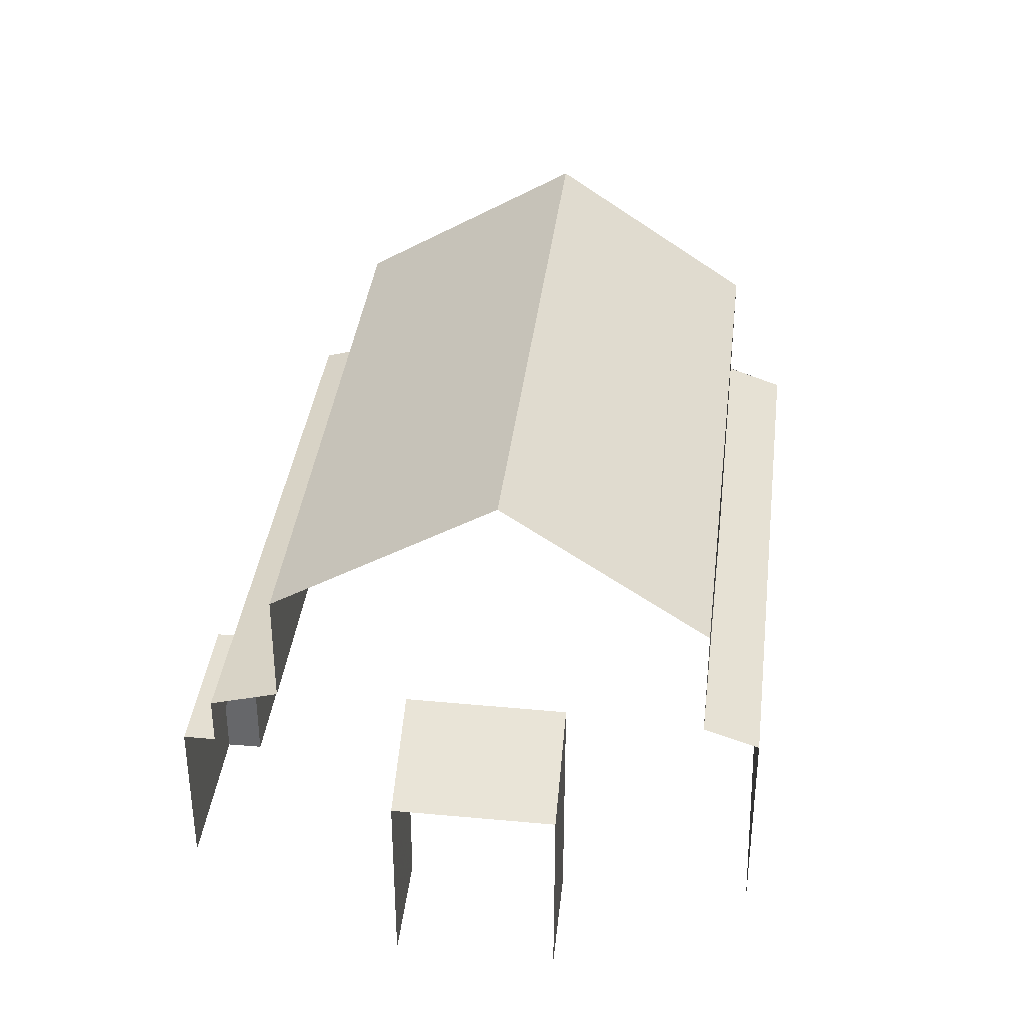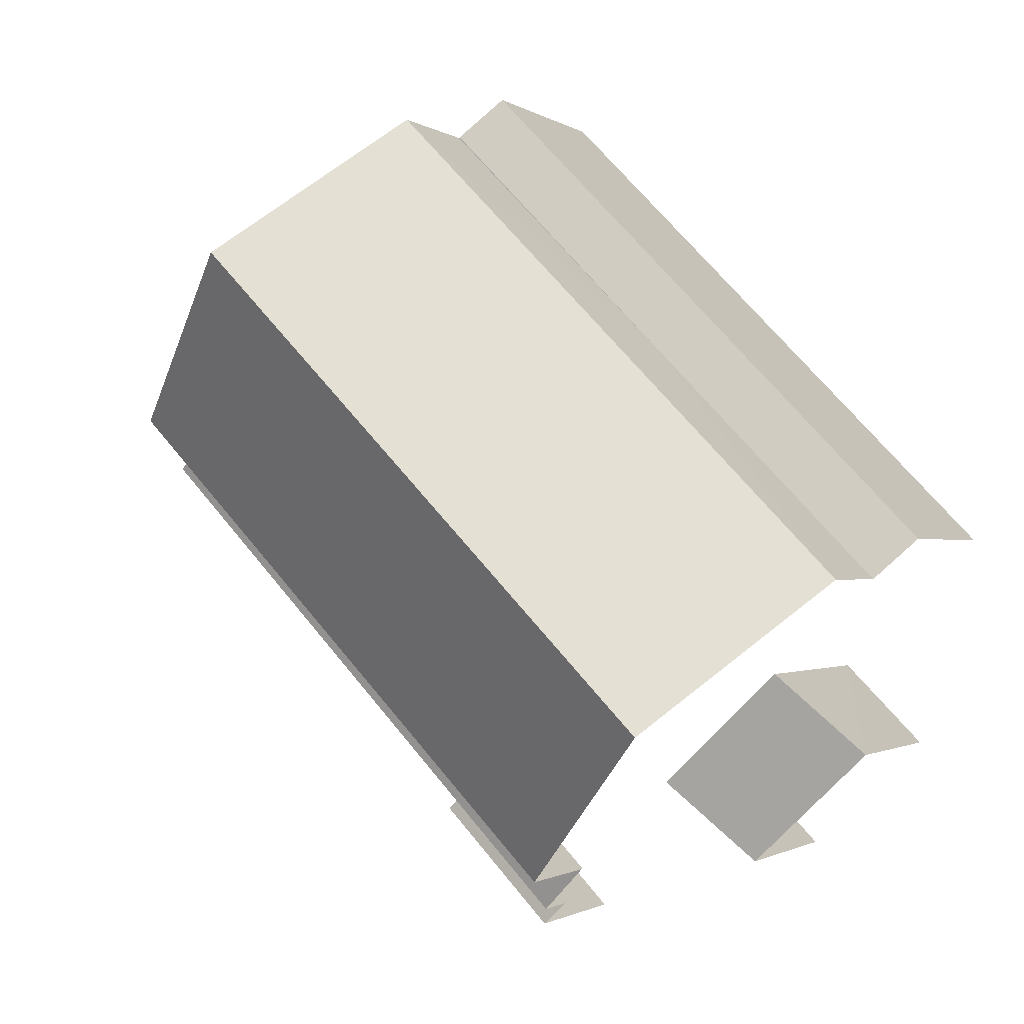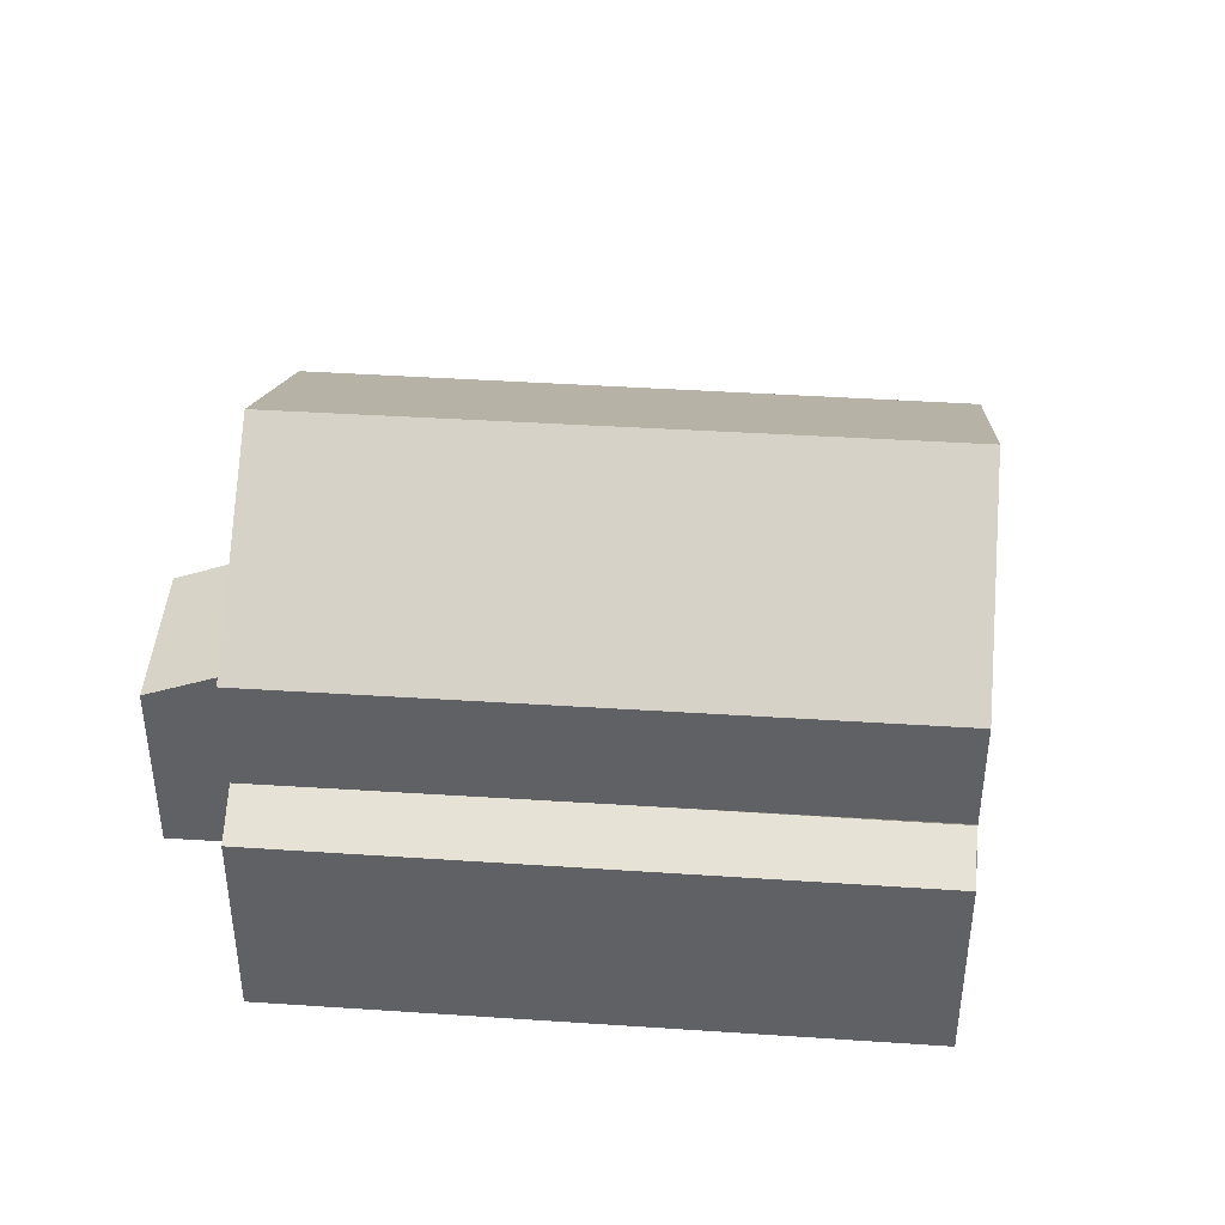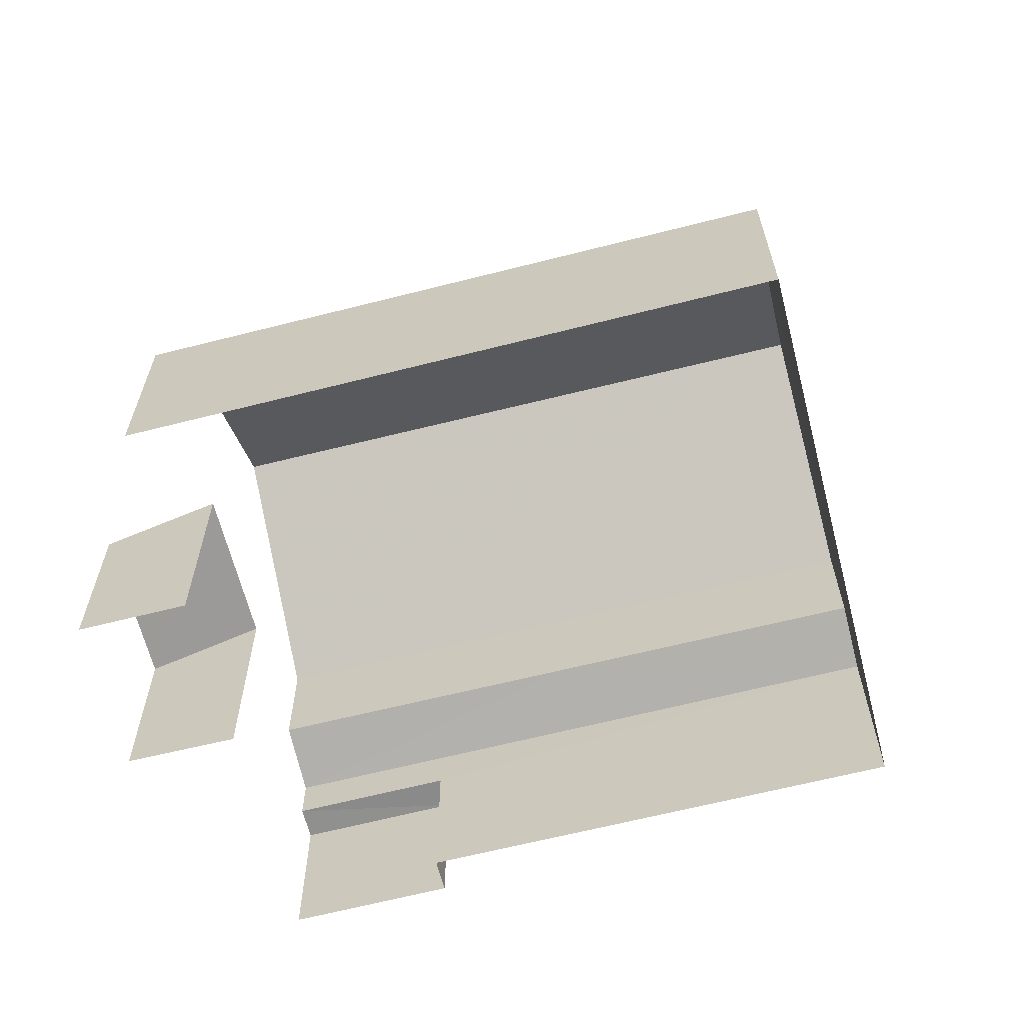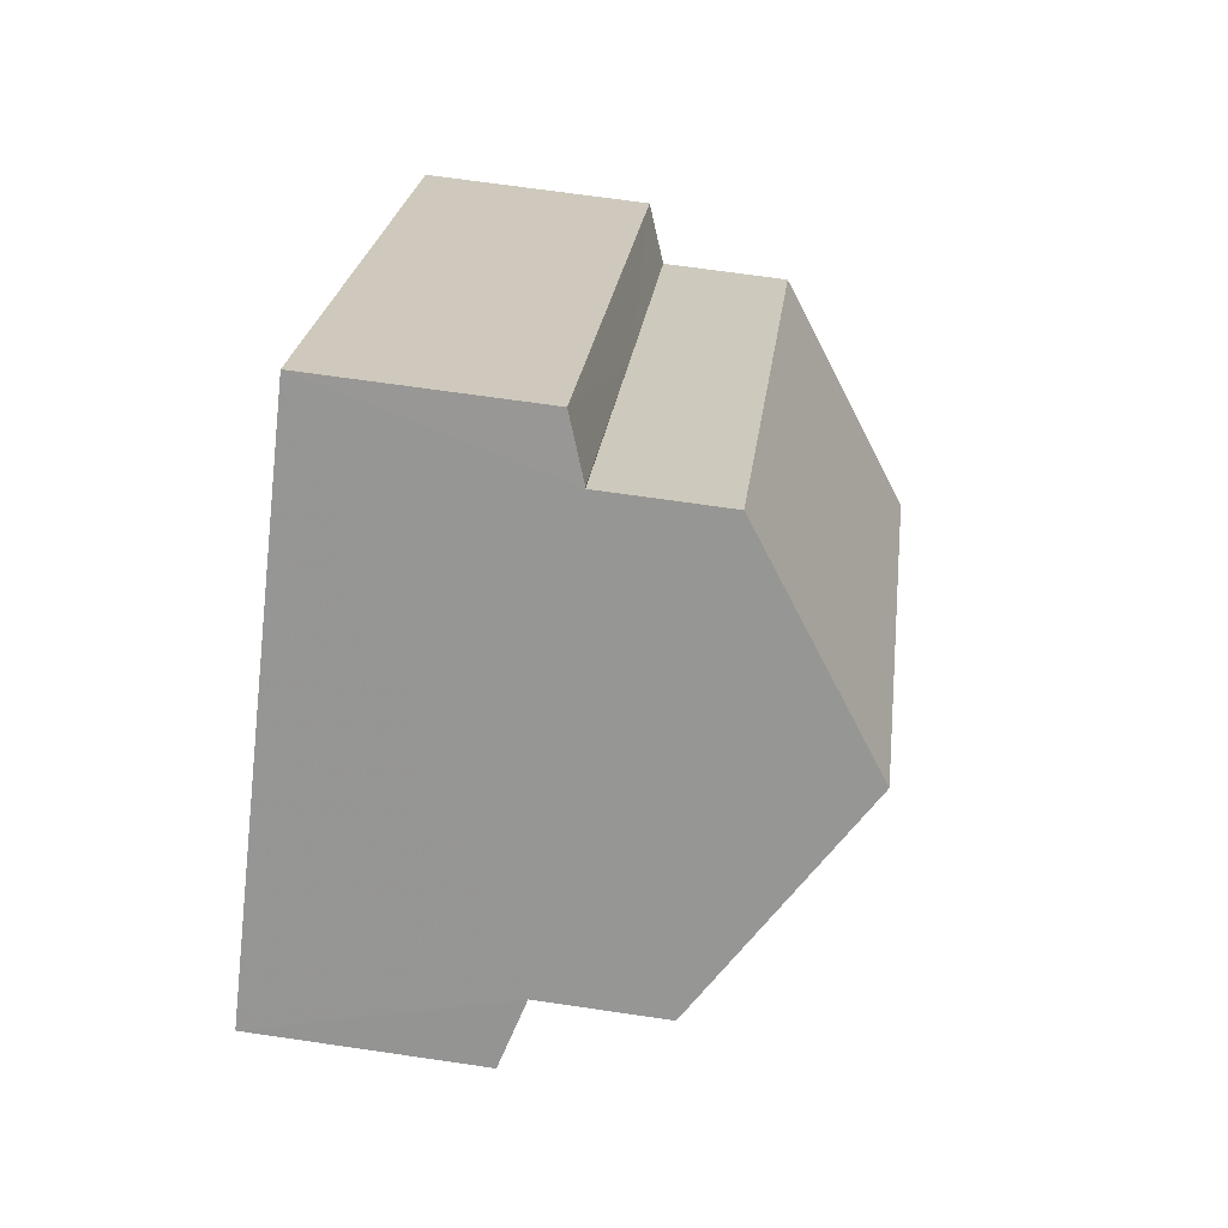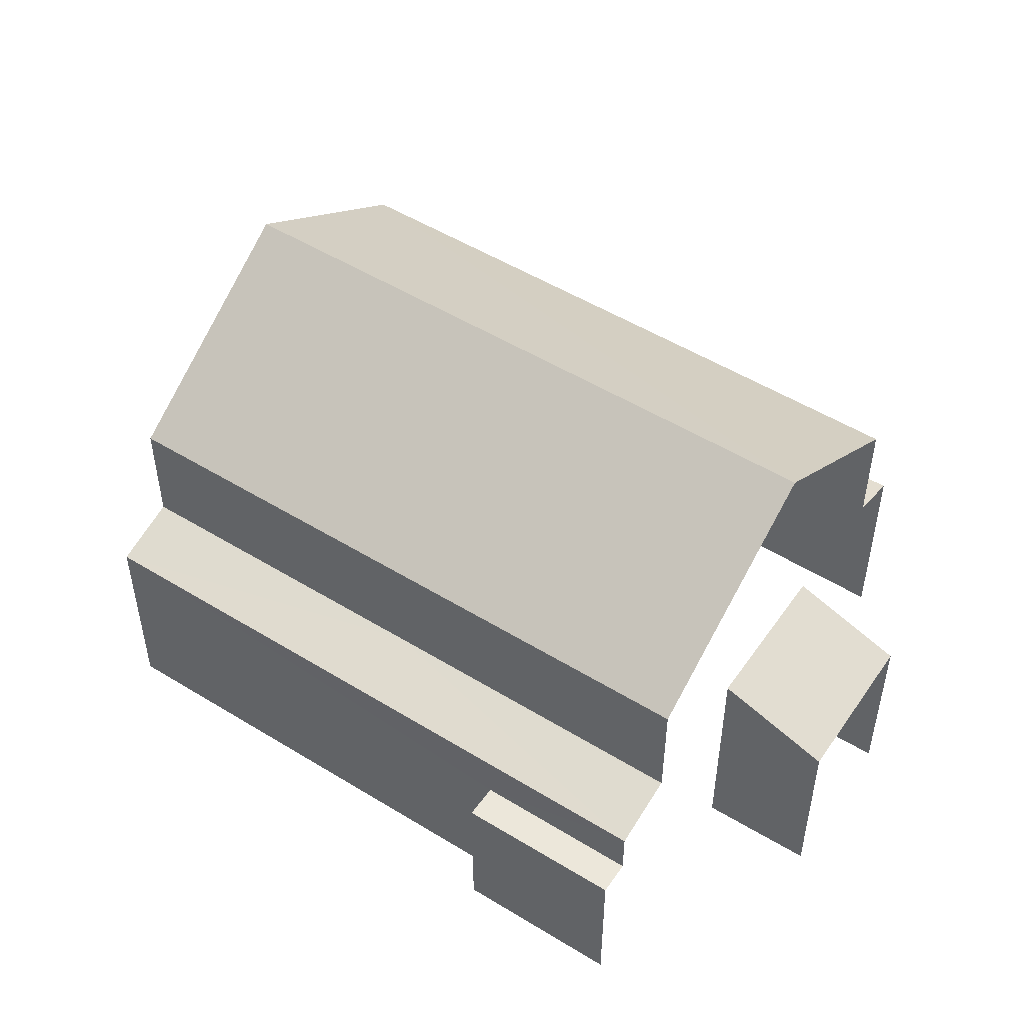
<metadata>
{"format":"obj","ext":"obj","renderer":"f3d","projection":"perspective","resolution":1024,"background":"white","views":[{"elev":37.1,"azim":50.8,"up":"+Z"},{"elev":-1.1,"azim":25.3,"up":"+Y"},{"elev":43.3,"azim":138.5,"up":"+Z"},{"elev":-64.5,"azim":148.3,"up":"+Z"},{"elev":67.6,"azim":-81.4,"up":"+Y"},{"elev":51.7,"azim":-12.3,"up":"+Z"}]}
</metadata>
<code>
v -2.237e+05 -1.283e+05 14.6
v -2.237e+05 -1.283e+05 14.6
v -2.237e+05 -1.283e+05 14.6
v -2.237e+05 -1.283e+05 14.6
v -2.237e+05 -1.283e+05 14.6
v -2.237e+05 -1.283e+05 14.6
v -2.237e+05 -1.283e+05 14.6
v -2.237e+05 -1.283e+05 14.6
v -2.237e+05 -1.283e+05 14.6
v -2.237e+05 -1.283e+05 14.6
v -2.237e+05 -1.283e+05 18.44
v -2.237e+05 -1.283e+05 18.44
v -2.237e+05 -1.283e+05 18.11
v -2.237e+05 -1.283e+05 18.11
v -2.237e+05 -1.283e+05 18.43
v -2.237e+05 -1.283e+05 22.65
v -2.237e+05 -1.283e+05 20.39
v -2.237e+05 -1.283e+05 22.65
v -2.237e+05 -1.283e+05 20.39
v -2.237e+05 -1.283e+05 18.44
v -2.237e+05 -1.283e+05 18.44
v -2.237e+05 -1.283e+05 18.44
v -2.237e+05 -1.283e+05 20.39
v -2.237e+05 -1.283e+05 20.39
v -2.237e+05 -1.283e+05 18.56
v -2.237e+05 -1.283e+05 18.56
v -2.237e+05 -1.283e+05 17.82
v -2.237e+05 -1.283e+05 17.82
v -2.237e+05 -1.283e+05 18.11
v -2.237e+05 -1.283e+05 18.11
v -2.237e+05 -1.283e+05 18.43
v -2.237e+05 -1.283e+05 18.44
v -2.237e+05 -1.283e+05 17.29
v -2.237e+05 -1.283e+05 17.29
v -2.237e+05 -1.283e+05 17.29
v -2.237e+05 -1.283e+05 17.29
f 1 2 3
f 4 3 5
f 2 6 7
f 8 5 9
f 10 2 7
f 9 5 10
f 3 2 5
f 5 2 10
f 27 7 6
f 28 27 6
f 18 17 26
f 24 18 25
f 9 33 35
f 1 14 15
f 24 25 15
f 22 29 33
f 10 33 9
f 1 15 2
f 20 22 33
f 17 20 26
f 15 25 2
f 26 20 10
f 25 18 26
f 10 20 33
f 11 12 13
f 13 12 14
f 12 15 14
f 16 17 18
f 16 19 17
f 20 21 22
f 18 23 16
f 18 24 23
f 25 26 27
f 28 25 27
f 22 21 29
f 29 21 30
f 21 31 30
f 32 12 11
f 33 34 35
f 33 36 34
f 19 21 17
f 17 21 20
f 31 21 19
f 13 1 3
f 13 14 1
f 35 8 9
f 35 34 8
f 2 25 28
f 6 2 28
f 4 36 30
f 30 36 29
f 4 5 36
f 29 36 33
f 24 12 23
f 23 12 32
f 15 12 24
f 27 10 7
f 27 26 10
f 5 8 34
f 36 5 34
f 31 3 4
f 4 30 31
f 32 13 3
f 19 16 31
f 32 11 13
f 16 23 32
f 31 32 3
f 31 16 32

</code>
